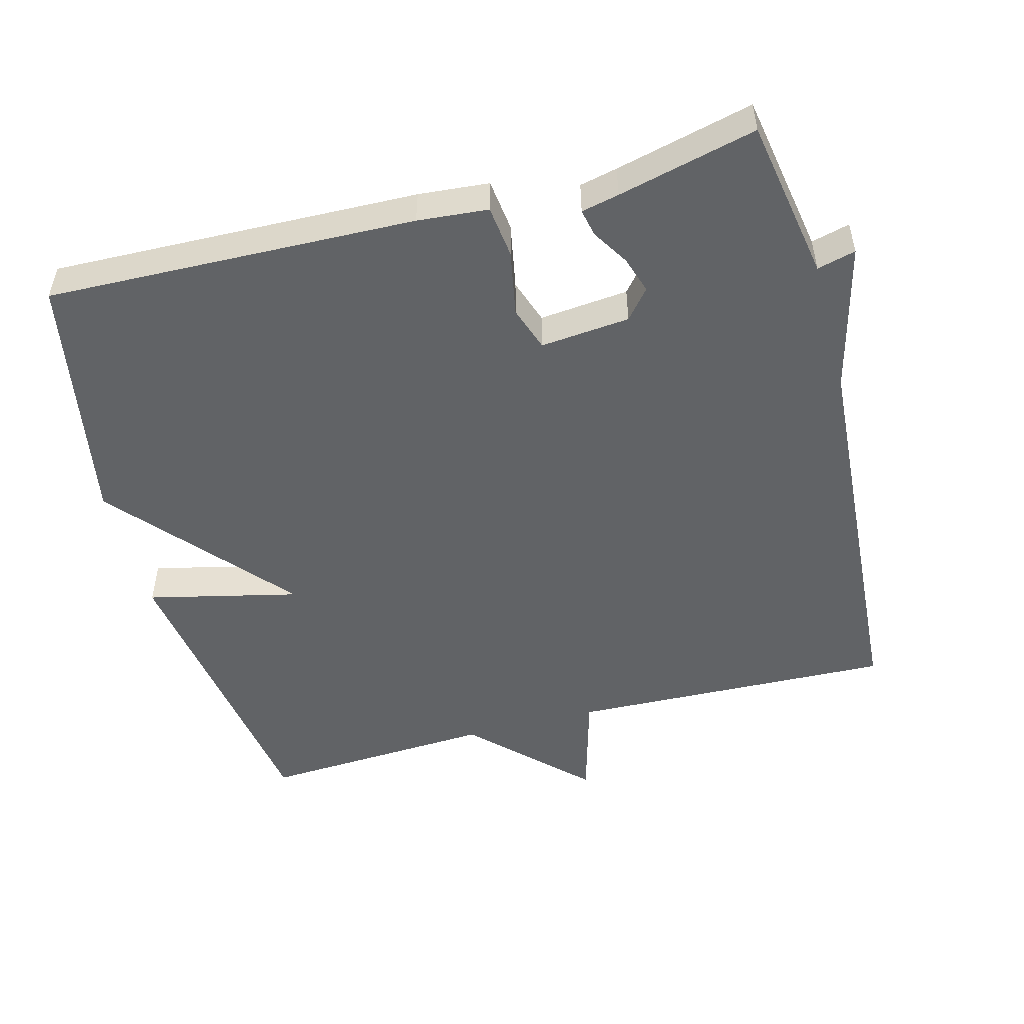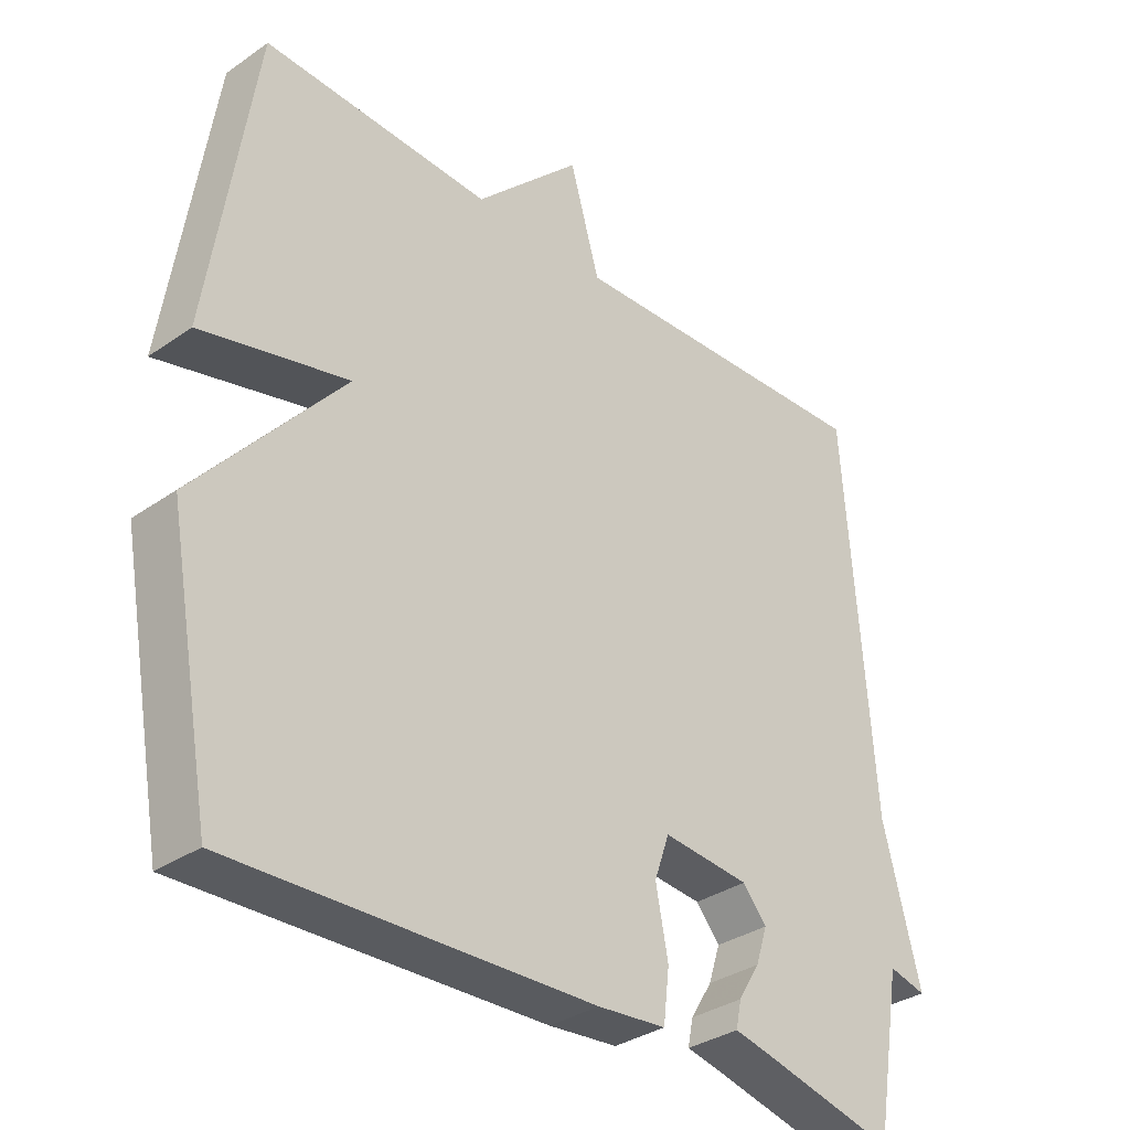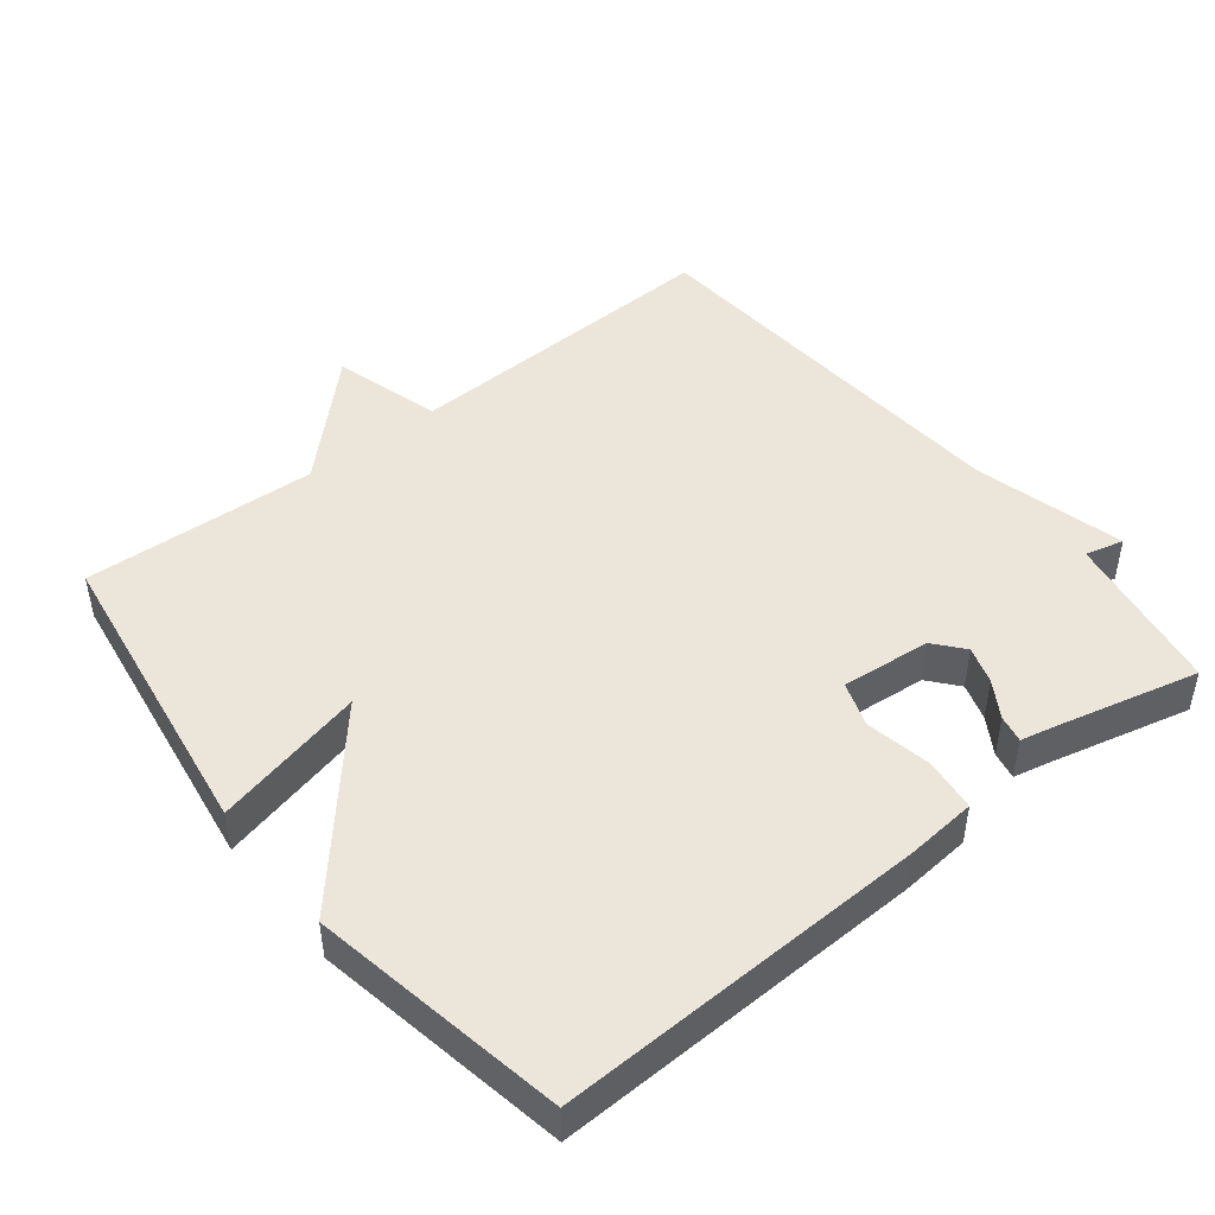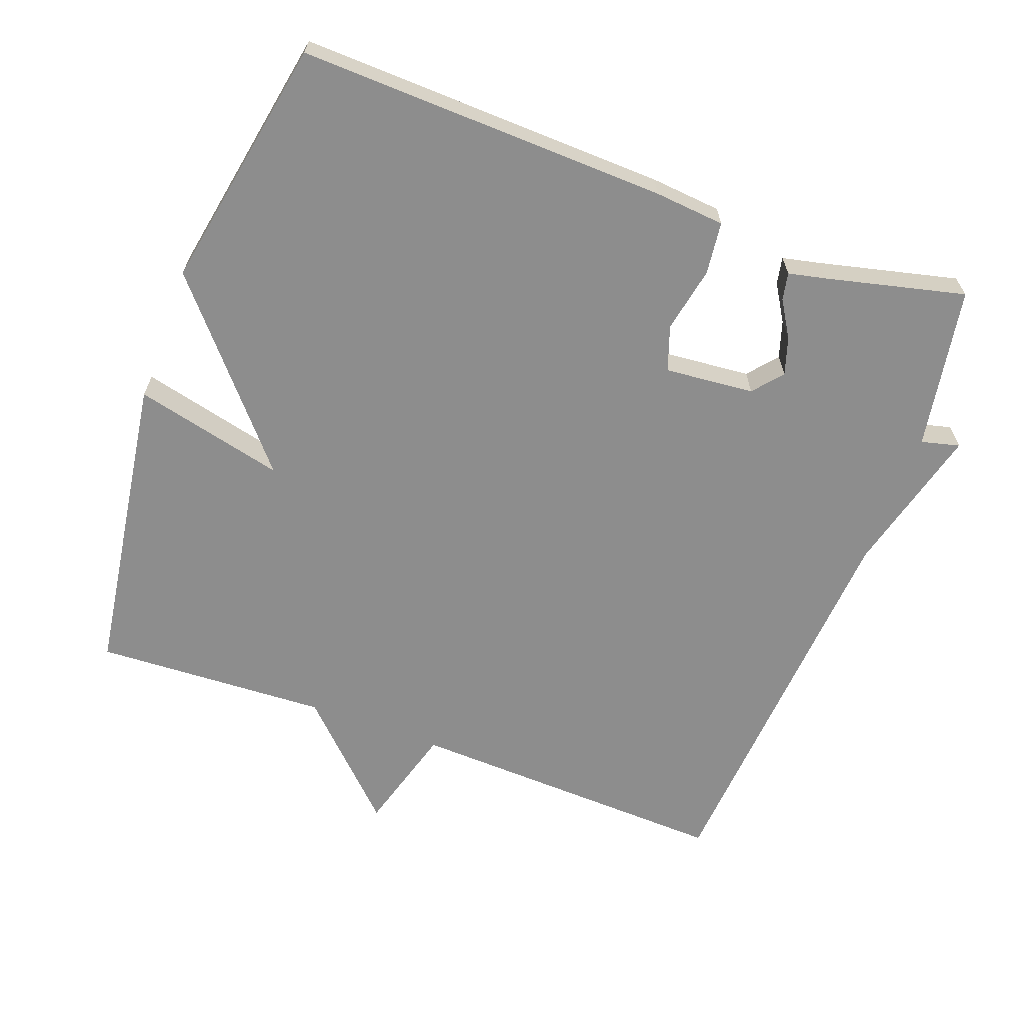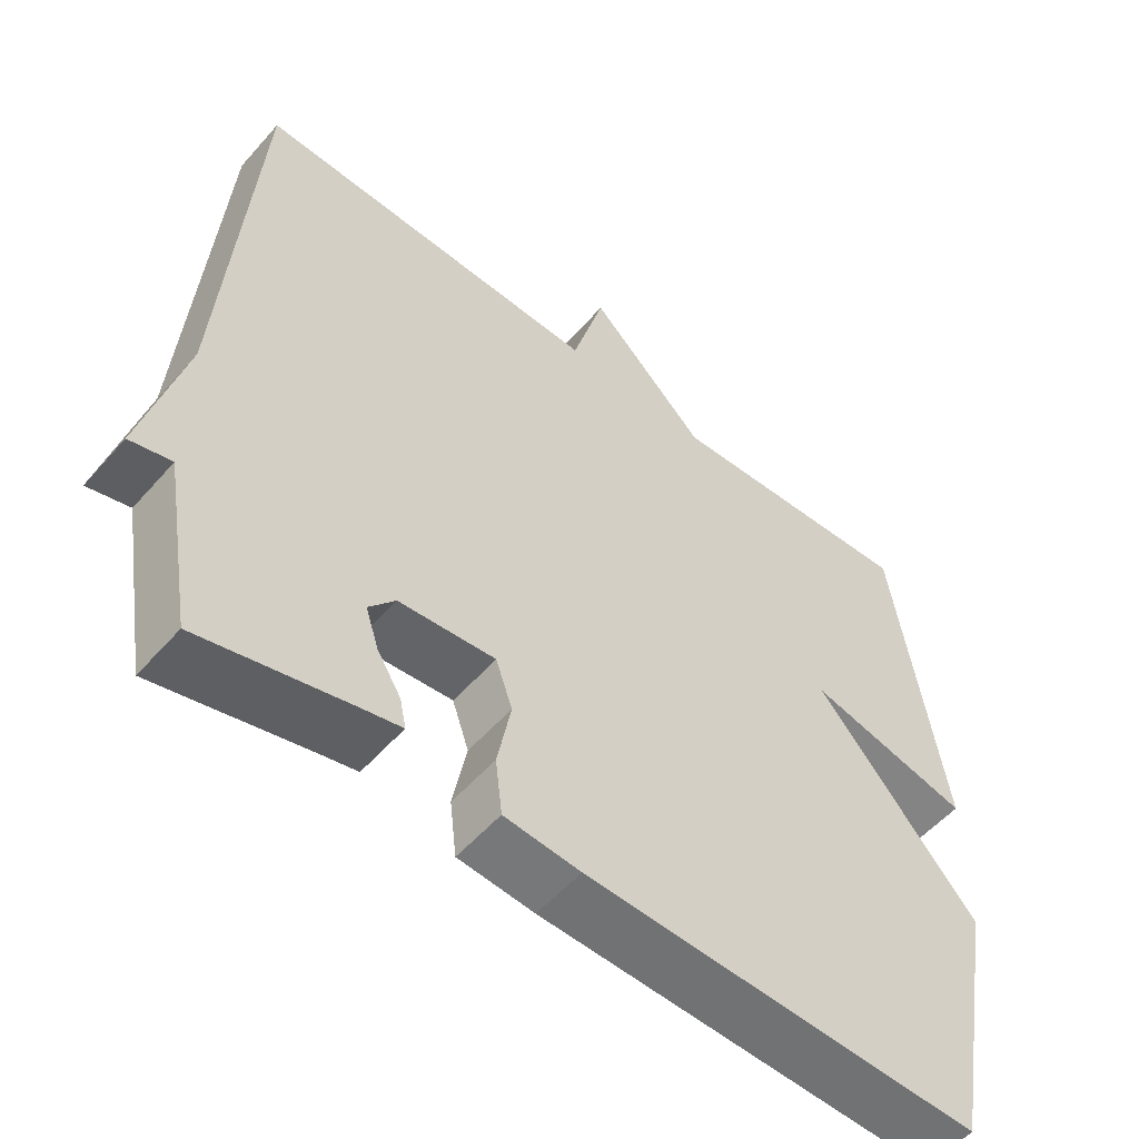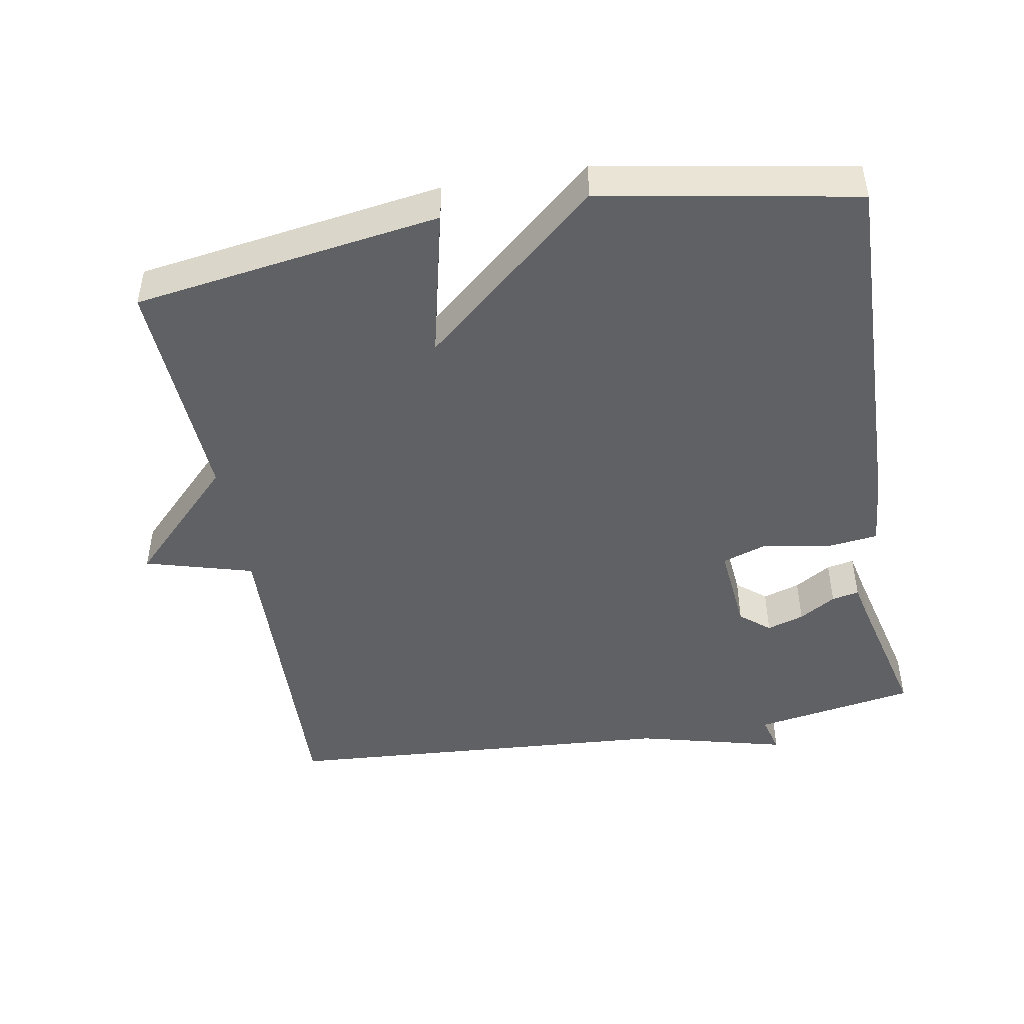
<metadata>
{"format":"obj","ext":"obj","renderer":"f3d","projection":"perspective","resolution":1024,"background":"white","views":[{"elev":-50.8,"azim":-165.0,"up":"+Y"},{"elev":-33.4,"azim":133.6,"up":"+Z"},{"elev":46.7,"azim":141.6,"up":"+Y"},{"elev":-64.6,"azim":159.6,"up":"+Y"},{"elev":-54.5,"azim":-40.3,"up":"+Z"},{"elev":-46.4,"azim":100.1,"up":"+Y"}]}
</metadata>
<code>
v 0.5 0.07 -0.5
v -0.028 0.07 -0.484
v -0.129 0.07 -0.475
v -0.138 0.07 -0.4
v -0.12 0.07 -0.306
v -0.142 0.07 -0.242
v -0.27 0.07 -0.254
v -0.305 0.07 -0.296
v -0.288 0.07 -0.349
v -0.256 0.07 -0.401
v -0.248 0.07 -0.44
v -0.302 0.07 -0.452
v -0.5 0.07 -0.5
v -0.54 0.07 -0.268
v -0.595 0.07 -0.282
v -0.54 0.07 -0.068
v -0.5 0.07 0.5
v -0.035 0.07 0.483
v 0.009 0.07 0.637
v 0.165 0.07 0.483
v 0.5 0.07 0.5
v 0.566 0.07 0.062
v 0.35 0.07 0.113
v 0.566 0.07 -0.138
v 0.5 0 -0.5
v -0.028 0 -0.484
v -0.129 0 -0.475
v -0.138 0 -0.4
v -0.12 0 -0.306
v -0.142 0 -0.242
v -0.27 0 -0.254
v -0.305 0 -0.296
v -0.288 0 -0.349
v -0.256 0 -0.401
v -0.248 0 -0.44
v -0.302 0 -0.452
v -0.5 0 -0.5
v -0.54 0 -0.268
v -0.595 0 -0.282
v -0.54 0 -0.068
v -0.5 0 0.5
v -0.035 0 0.483
v 0.009 0 0.637
v 0.165 0 0.483
v 0.5 0 0.5
v 0.566 0 0.062
v 0.35 0 0.113
v 0.566 0 -0.138
f 3 4 5
f 2 3 5
f 1 2 5
f 24 1 5
f 23 24 5
f 20 21 22 23
f 23 5 6
f 20 23 6
f 19 20 6
f 18 19 6
f 18 6 7
f 17 18 7
f 16 17 7
f 14 15 16
f 12 13 14 16
f 11 12 16
f 10 11 16
f 9 10 16
f 8 9 16
f 7 8 16
f 29 28 27
f 29 27 26
f 29 26 25
f 29 25 48
f 29 48 47
f 47 46 45 44
f 30 29 47
f 30 47 44
f 30 44 43
f 30 43 42
f 31 30 42
f 31 42 41
f 31 41 40
f 40 39 38
f 40 38 37 36
f 40 36 35
f 40 35 34
f 40 34 33
f 40 33 32
f 40 32 31
f 1 25 26 2
f 2 26 27 3
f 3 27 28 4
f 4 28 29 5
f 5 29 30 6
f 6 30 31 7
f 7 31 32 8
f 8 32 33 9
f 9 33 34 10
f 10 34 35 11
f 11 35 36 12
f 12 36 37 13
f 13 37 38 14
f 14 38 39 15
f 15 39 40 16
f 16 40 41 17
f 17 41 42 18
f 18 42 43 19
f 19 43 44 20
f 20 44 45 21
f 21 45 46 22
f 22 46 47 23
f 23 47 48 24
f 24 48 25 1

</code>
